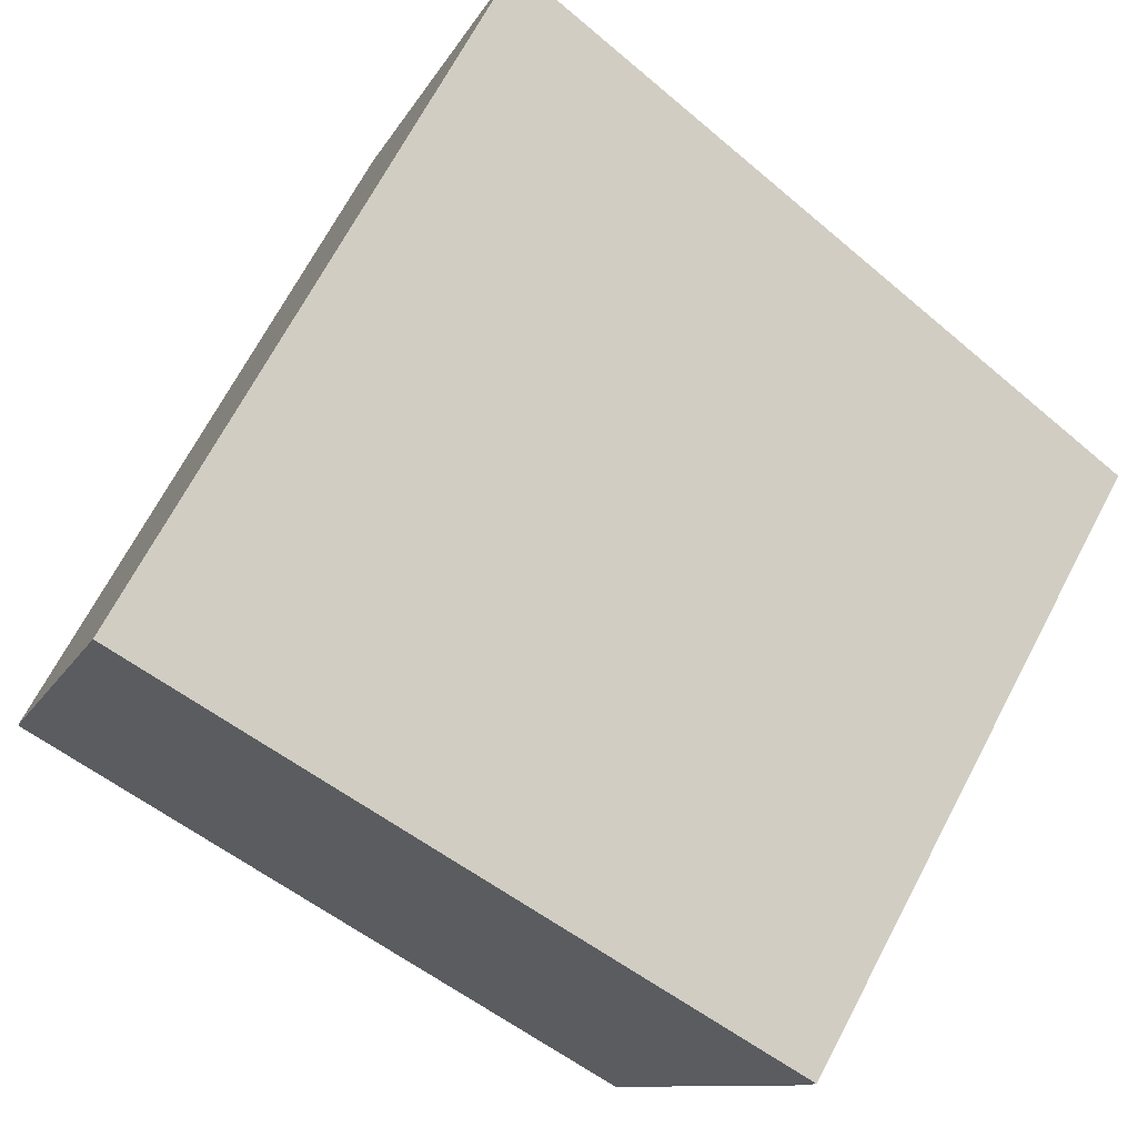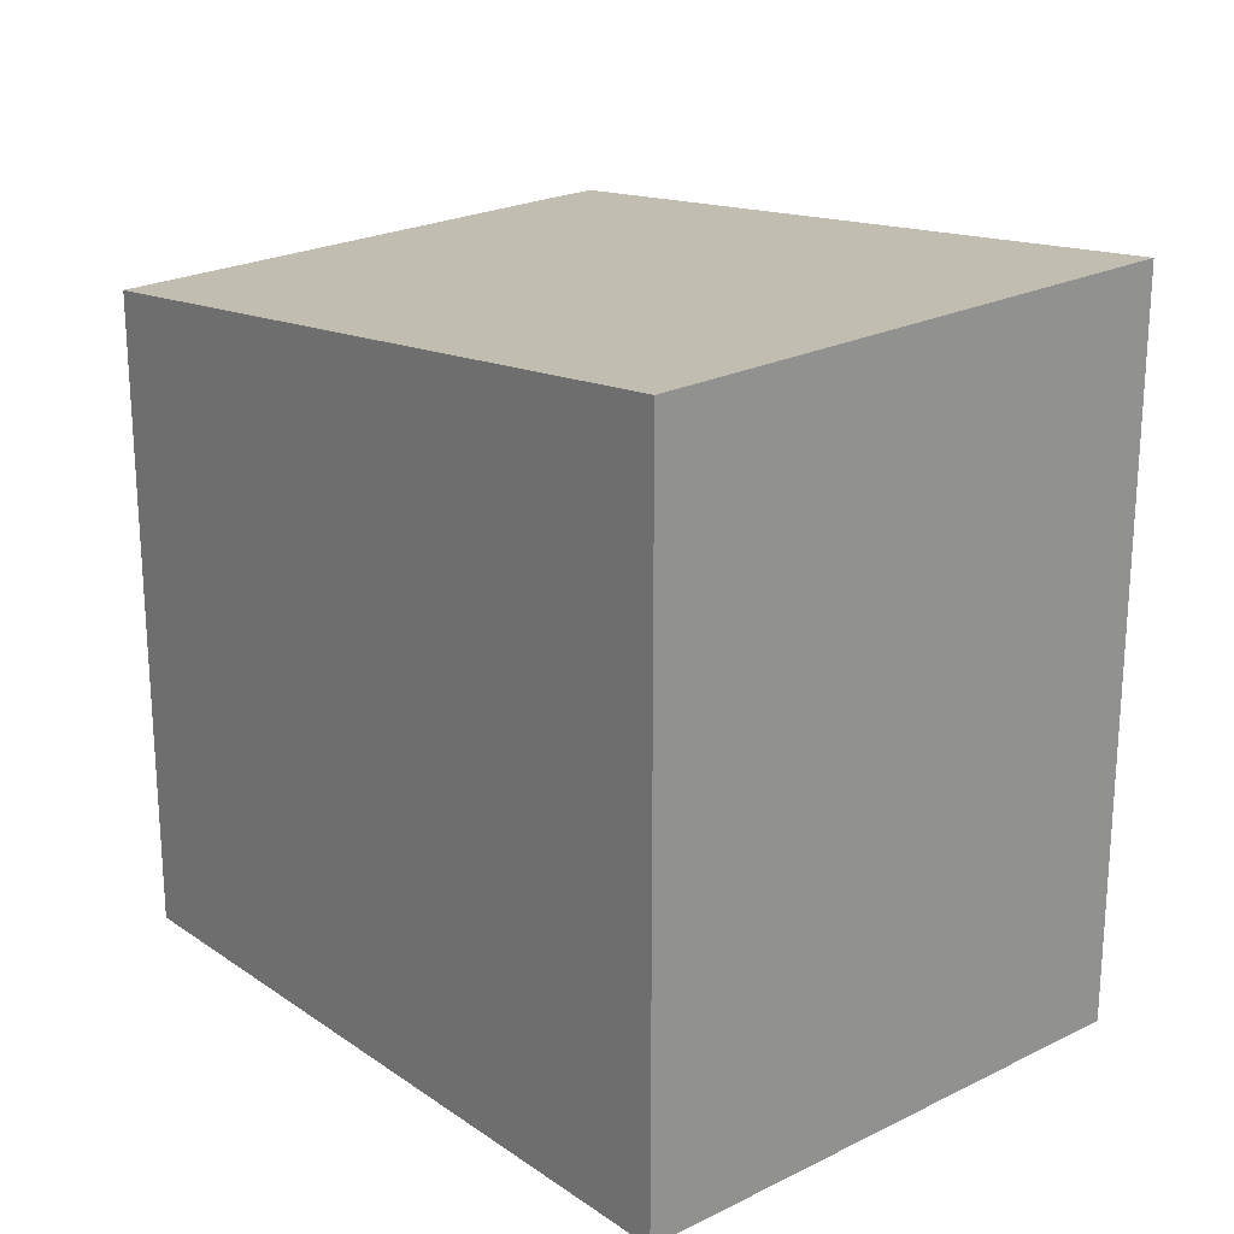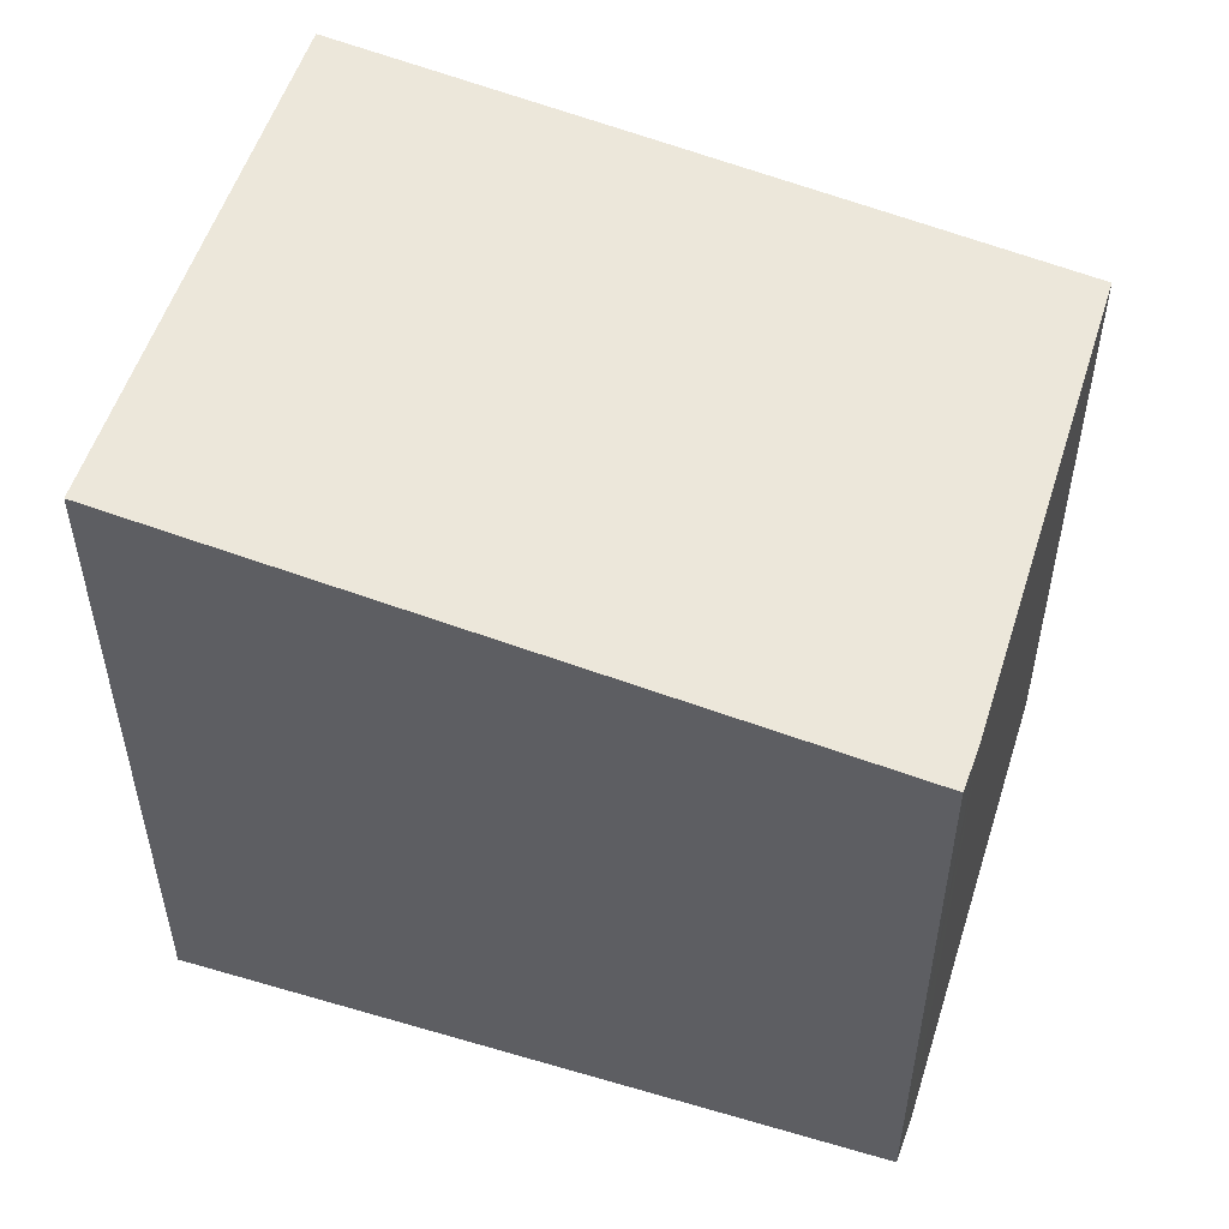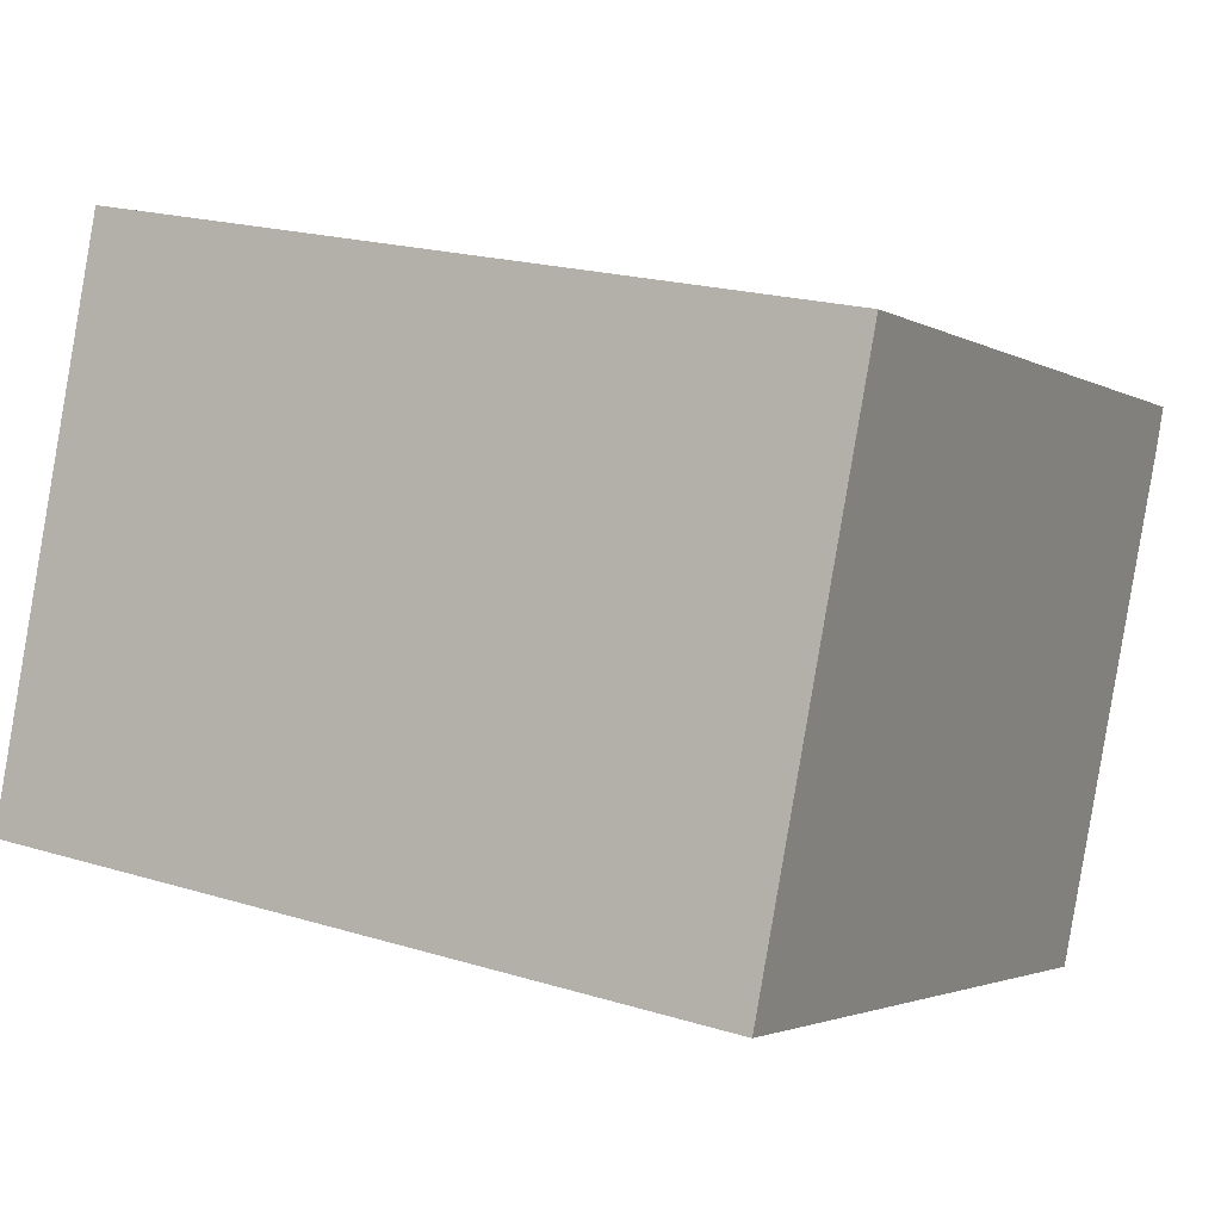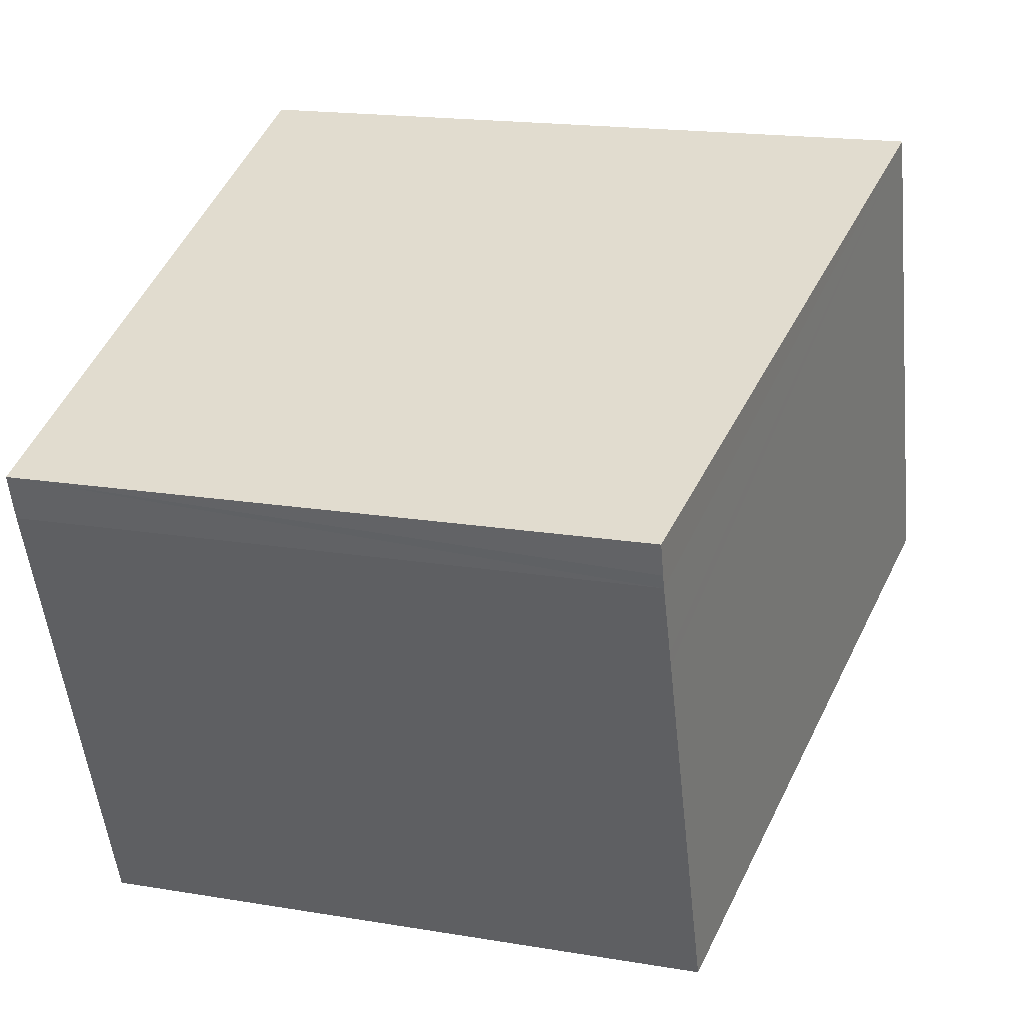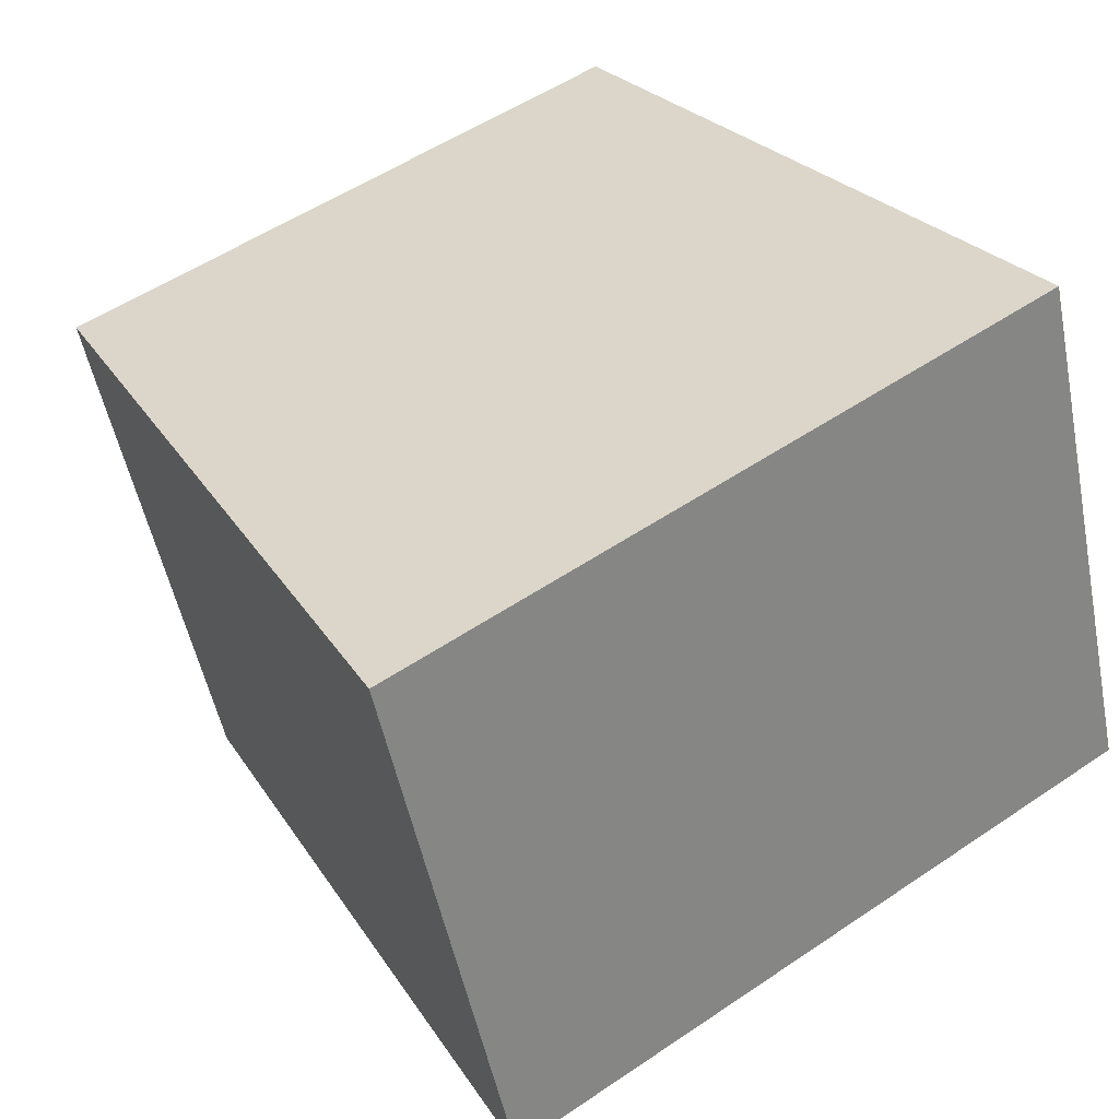
<metadata>
{"format":"obj","ext":"obj","renderer":"f3d","projection":"perspective","resolution":1024,"background":"white","views":[{"elev":69.3,"azim":27.9,"up":"+Z"},{"elev":22.9,"azim":-110.5,"up":"+Y"},{"elev":53.9,"azim":37.4,"up":"+Y"},{"elev":20.3,"azim":-60.8,"up":"+Z"},{"elev":18.1,"azim":108.0,"up":"+Z"},{"elev":53.1,"azim":-126.0,"up":"+Z"}]}
</metadata>
<code>
v  0 10.05 6.154e-16
v  11.38 8.862 1.885
v  9.44 8.862 -3.427
v  2.591 10.05 7.124
v  11.45 8.862 2.087
v  11.81 8.861 3.06
v  11.87 8.862 3.244
v  12 8.865 3.689
v  11.81 -1.874e-16 3.06
v  11.45 -1.278e-16 2.087
v  9.44 2.098e-16 -3.427
v  11.38 -1.154e-16 1.885
v  12 -2.259e-16 3.689
v  11.87 -1.986e-16 3.244
v  0 0 0
v  2.591 -4.362e-16 7.124
g defaultobject
f 1 2 3
f 2 1 4
f 2 4 5
f 5 4 6
f 6 4 7
f 7 4 8
f 9 5 6
f 5 9 2
f 2 9 3
f 3 9 10
f 3 10 11
f 11 10 12
f 13 7 8
f 7 13 6
f 6 13 9
f 9 13 14
f 3 15 1
f 15 3 11
f 15 4 1
f 4 15 16
f 16 8 4
f 8 16 13
f 12 15 11
f 15 12 16
f 16 12 10
f 16 10 9
f 16 9 14
f 16 14 13

</code>
